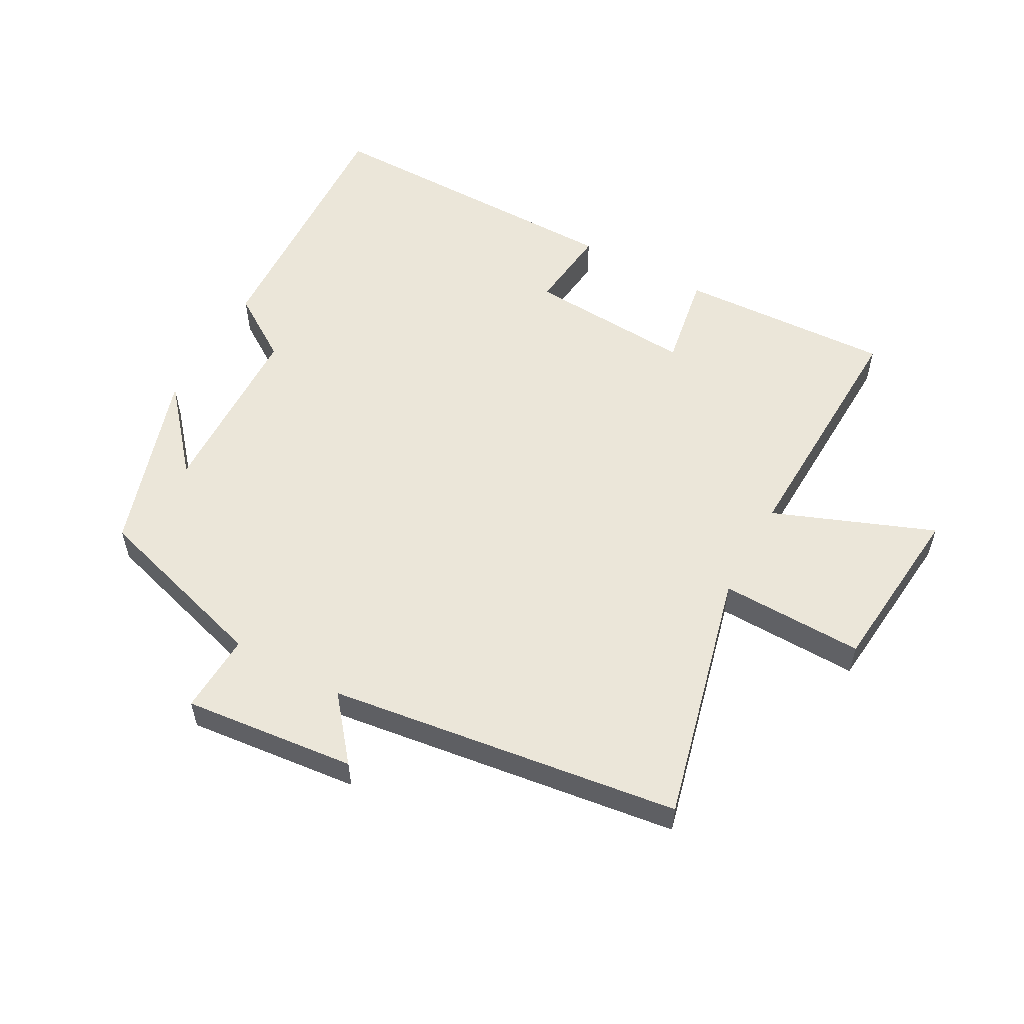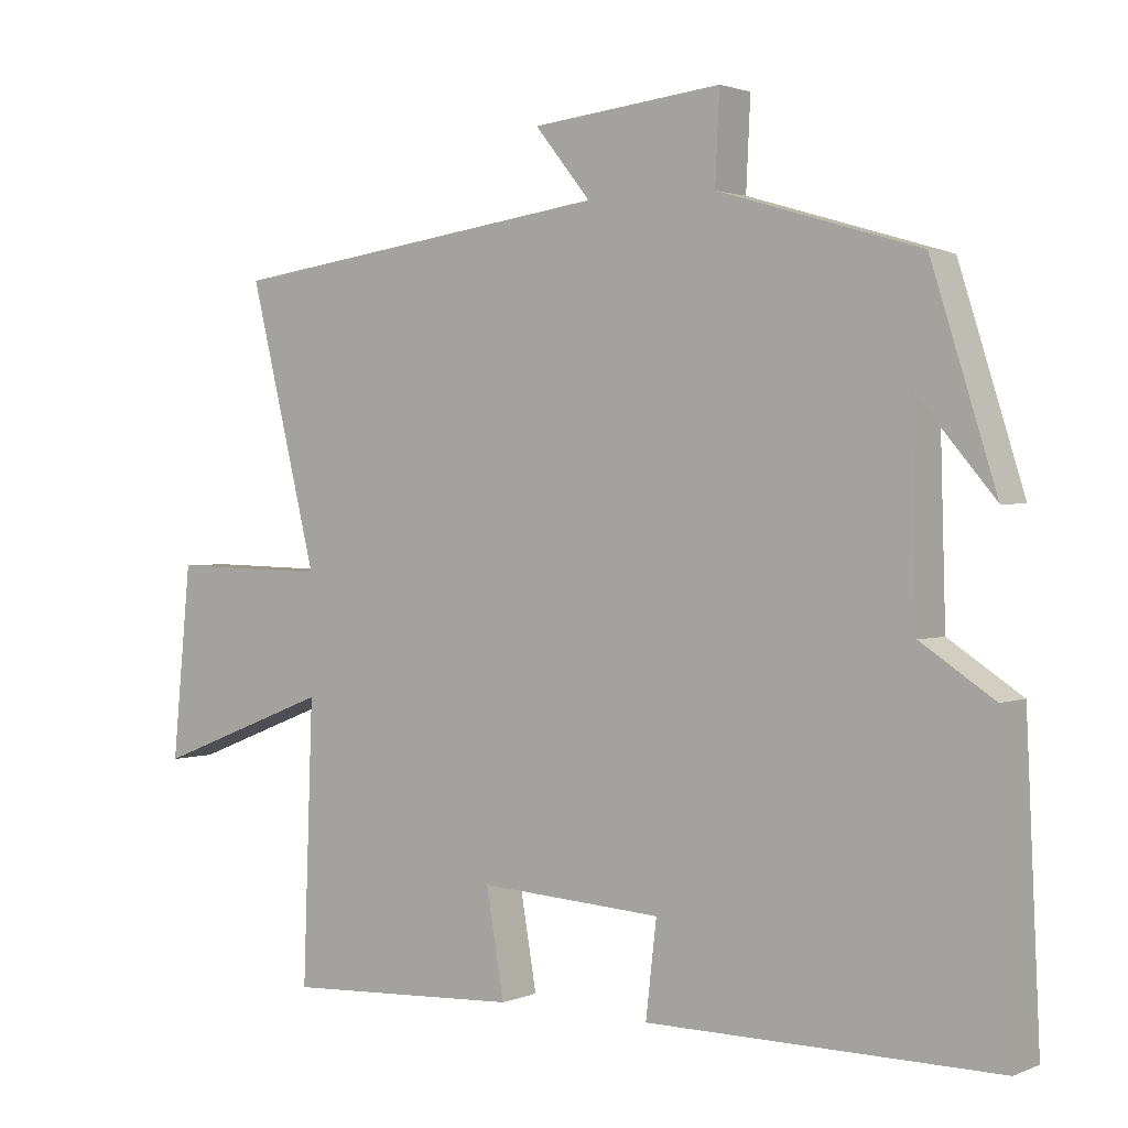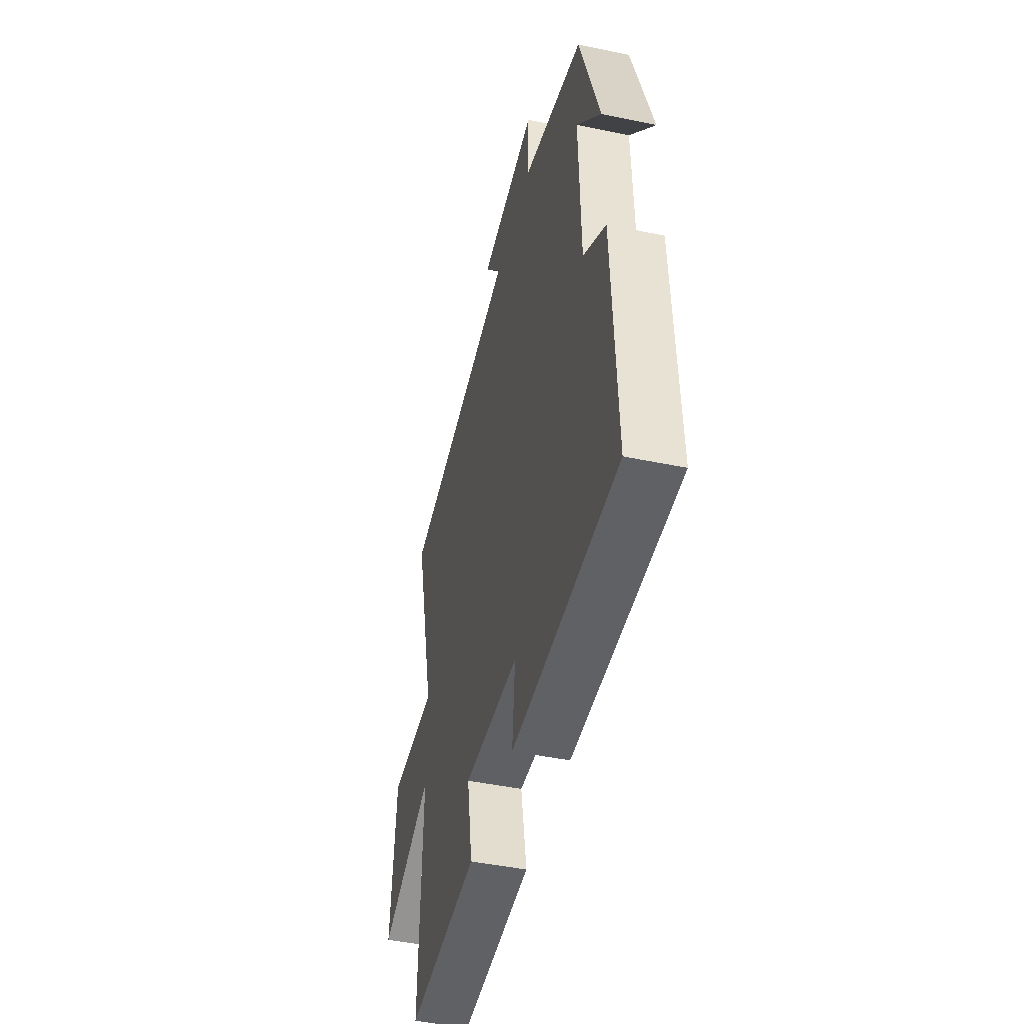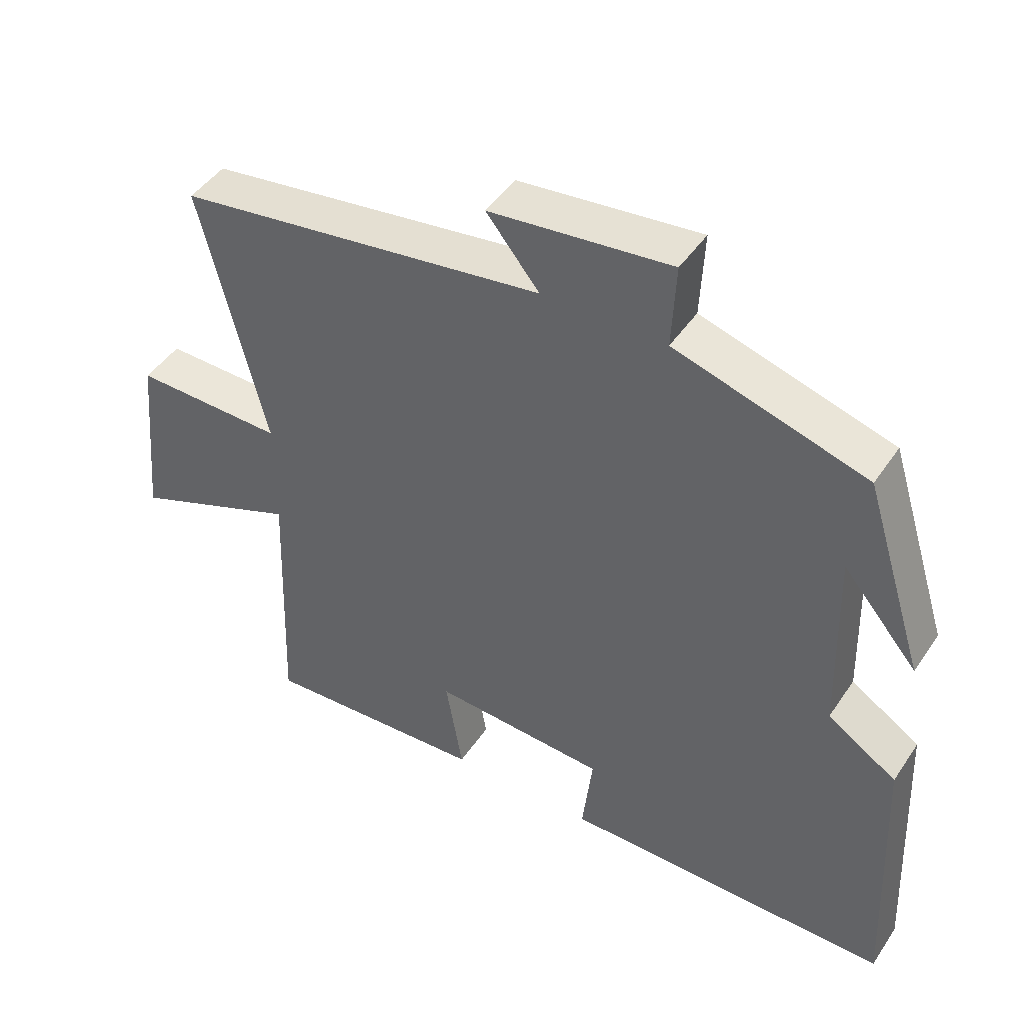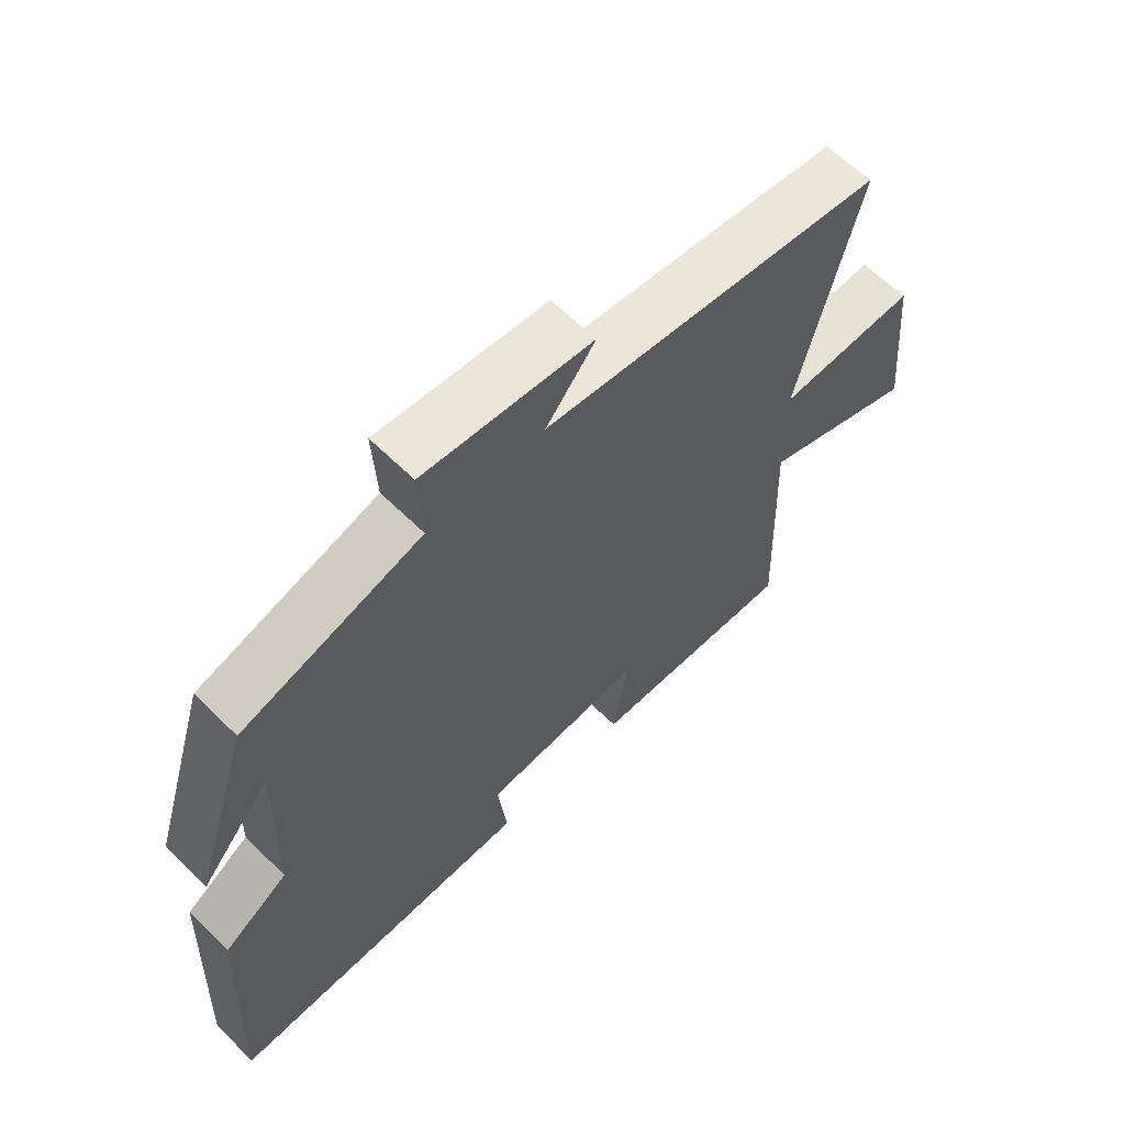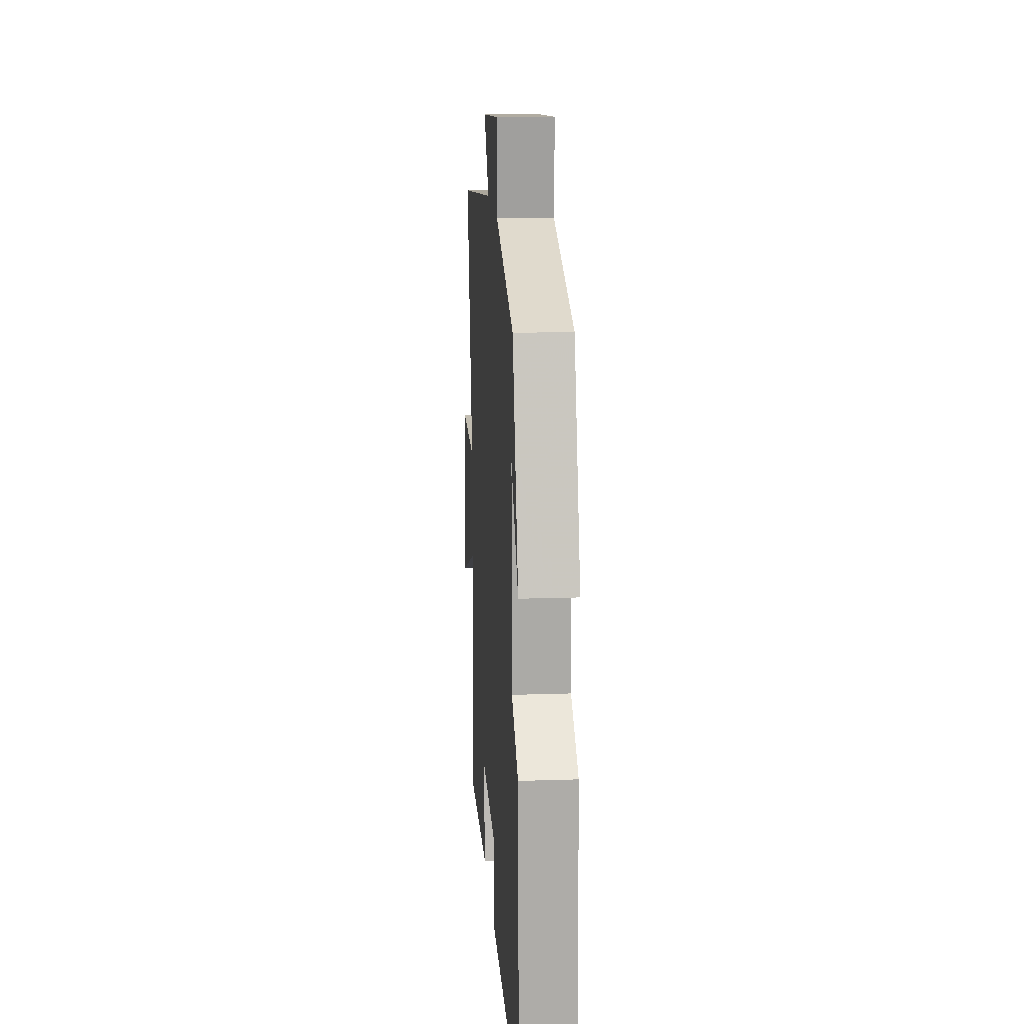
<metadata>
{"format":"obj","ext":"obj","renderer":"f3d","projection":"perspective","resolution":1024,"background":"white","views":[{"elev":55.8,"azim":28.8,"up":"+Y"},{"elev":1.7,"azim":-144.7,"up":"+Z"},{"elev":-45.6,"azim":-103.5,"up":"+Z"},{"elev":45.6,"azim":-148.1,"up":"+Z"},{"elev":62.5,"azim":-45.1,"up":"+Z"},{"elev":16.2,"azim":-93.9,"up":"+Z"}]}
</metadata>
<code>
v 0.514 0.07 -0.517
v 0.184 0.07 -0.5
v 0.209 0.07 -0.353
v -0.047 0.07 -0.369
v -0.032 0.07 -0.5
v -0.519 0.07 -0.502
v -0.5 0.07 -0.089
v -0.398 0.07 -0.022
v -0.39 0.07 0.26
v -0.5 0.07 0.131
v -0.41 0.07 0.416
v -0.129 0.07 0.5
v -0.135 0.07 0.624
v 0.131 0.07 0.596
v 0.053 0.07 0.5
v 0.596 0.07 0.426
v 0.5 0.07 0.037
v 0.722 0.07 0.042
v 0.748 0.07 -0.226
v 0.5 0.07 -0.129
v 0.514 0 -0.517
v 0.184 0 -0.5
v 0.209 0 -0.353
v -0.047 0 -0.369
v -0.032 0 -0.5
v -0.519 0 -0.502
v -0.5 0 -0.089
v -0.398 0 -0.022
v -0.39 0 0.26
v -0.5 0 0.131
v -0.41 0 0.416
v -0.129 0 0.5
v -0.135 0 0.624
v 0.131 0 0.596
v 0.053 0 0.5
v 0.596 0 0.426
v 0.5 0 0.037
v 0.722 0 0.042
v 0.748 0 -0.226
v 0.5 0 -0.129
f 17 18 19 20
f 15 16 17
f 15 17 20
f 12 13 14 15
f 9 10 11
f 9 11 12 15
f 5 6 7 8
f 4 5 8 9
f 3 4 9 15
f 1 2 3
f 1 3 15 20
f 40 39 38 37
f 37 36 35
f 40 37 35
f 35 34 33 32
f 31 30 29
f 35 32 31 29
f 28 27 26 25
f 29 28 25 24
f 35 29 24 23
f 23 22 21
f 40 35 23 21
f 1 21 22 2
f 2 22 23 3
f 3 23 24 4
f 4 24 25 5
f 5 25 26 6
f 6 26 27 7
f 7 27 28 8
f 8 28 29 9
f 9 29 30 10
f 10 30 31 11
f 11 31 32 12
f 12 32 33 13
f 13 33 34 14
f 14 34 35 15
f 15 35 36 16
f 16 36 37 17
f 17 37 38 18
f 18 38 39 19
f 19 39 40 20
f 20 40 21 1

</code>
